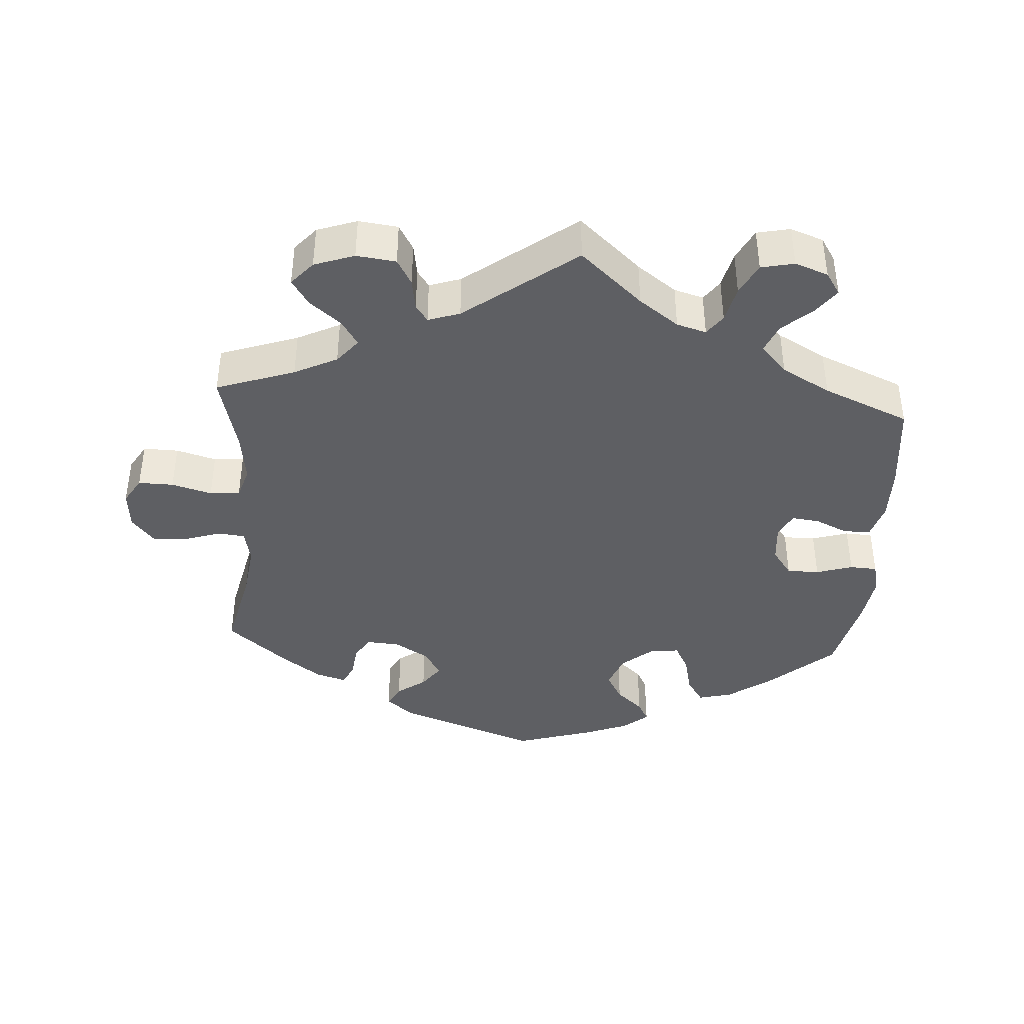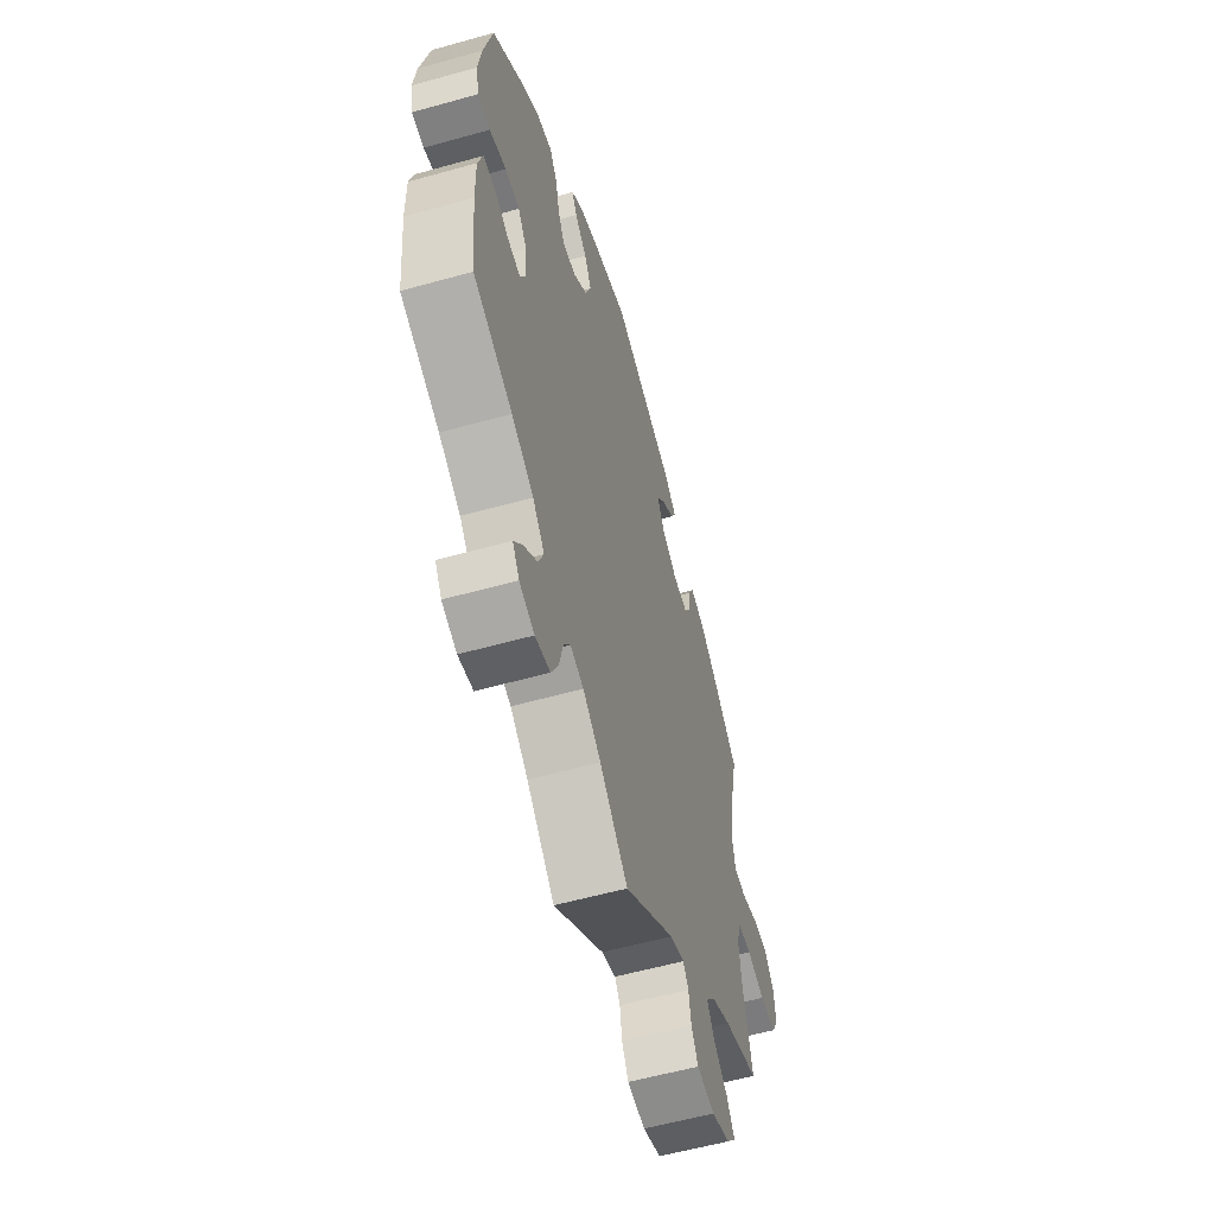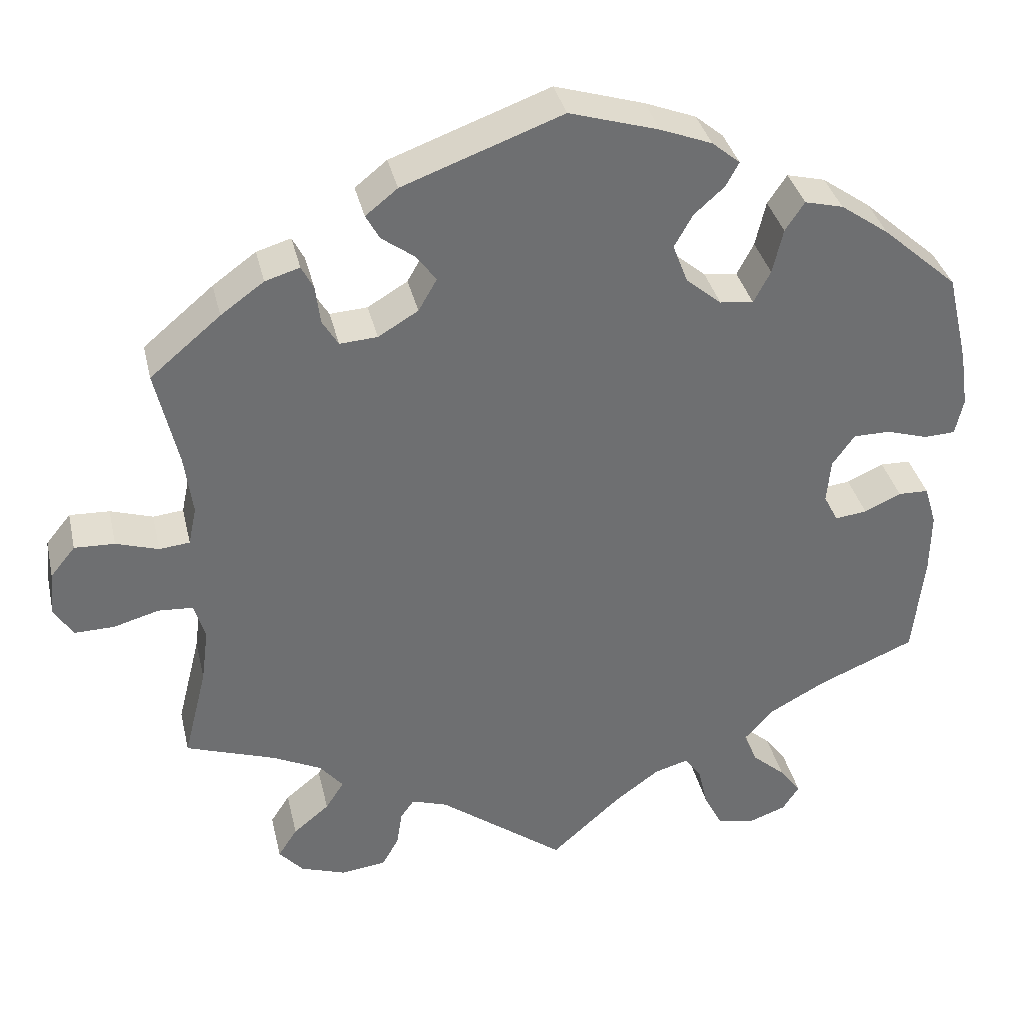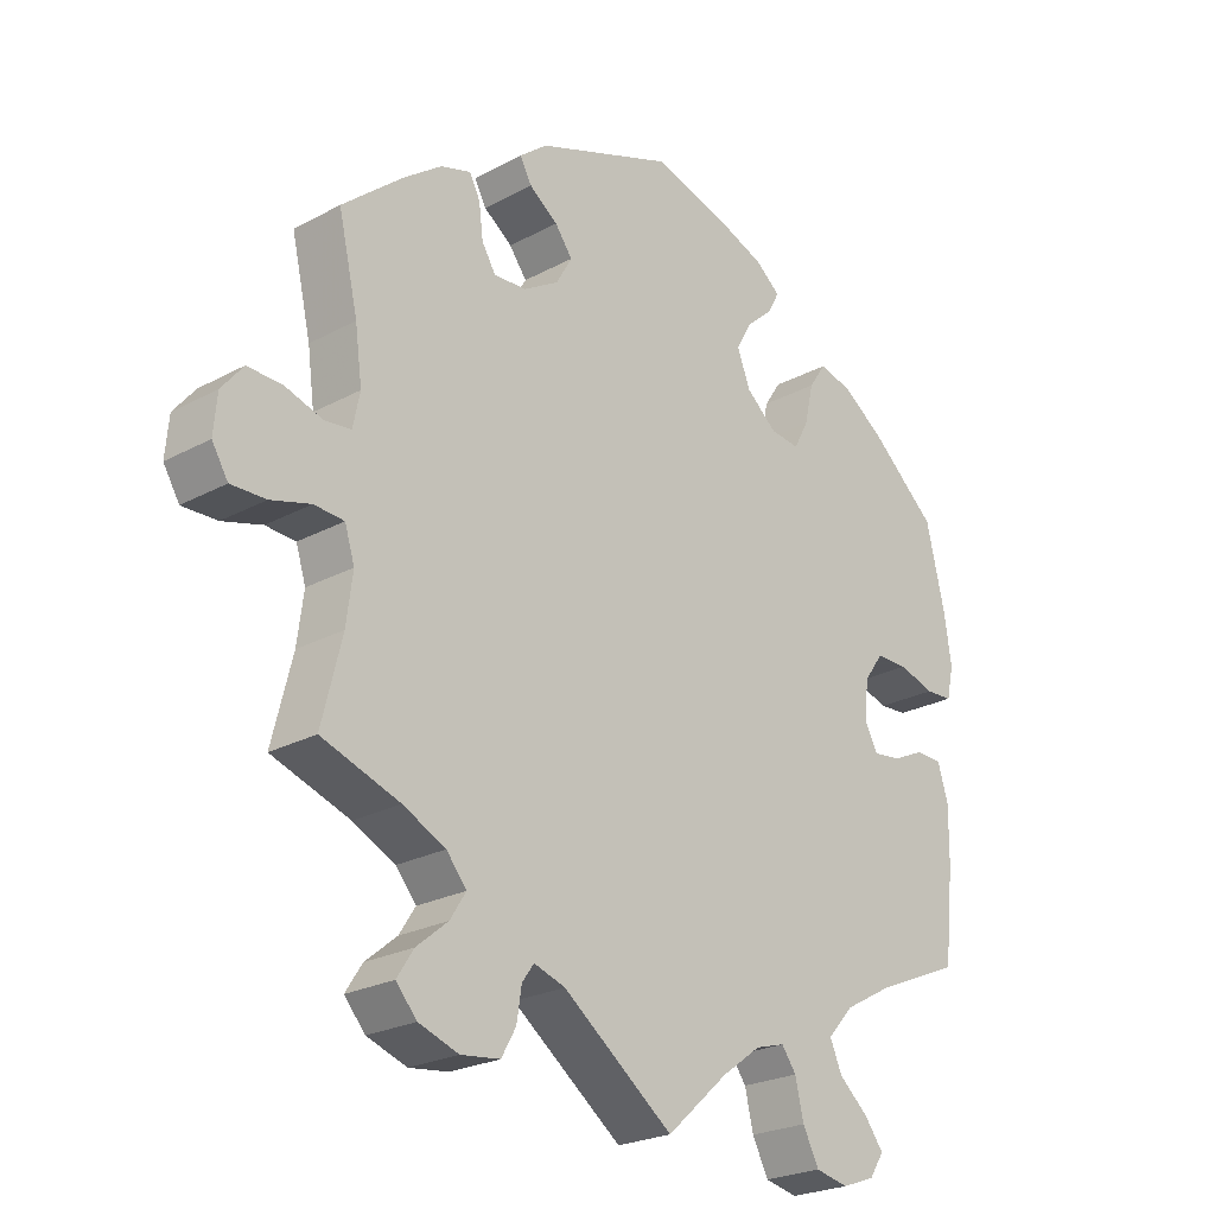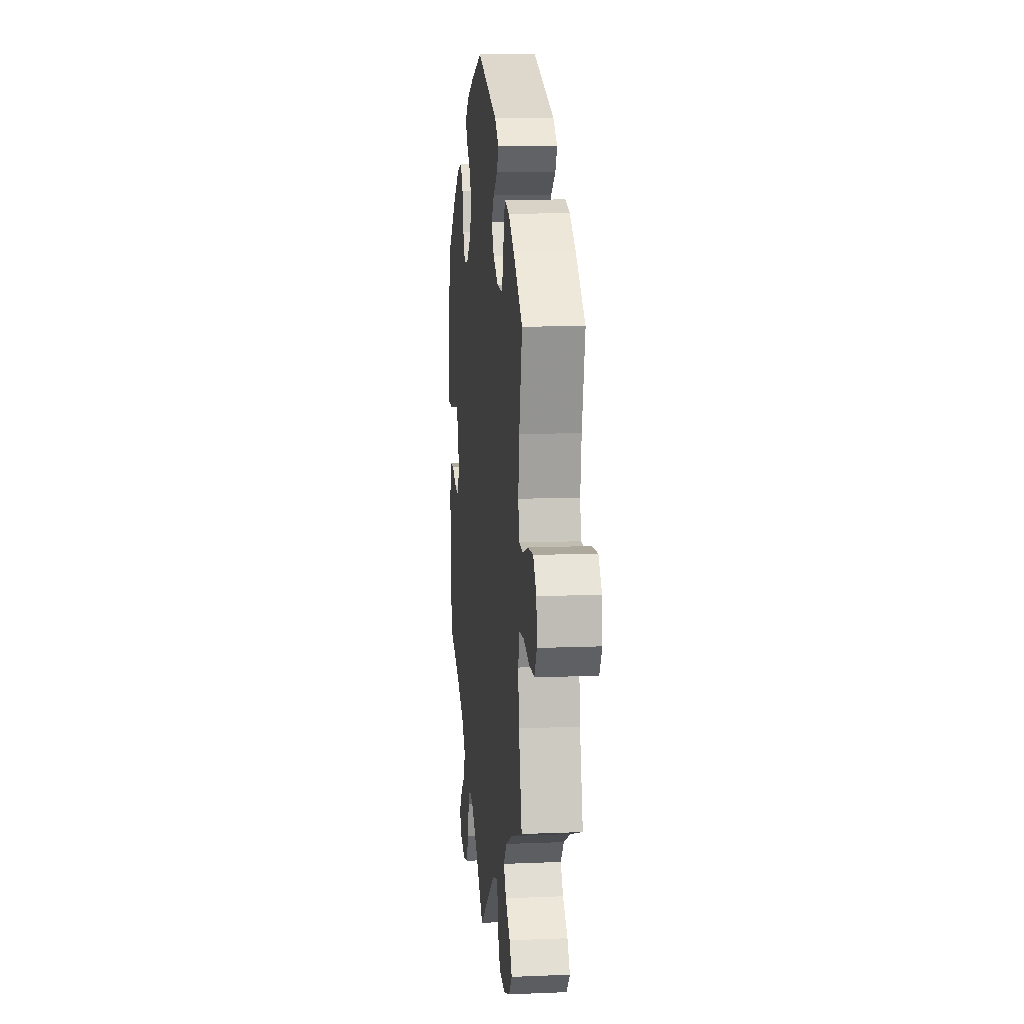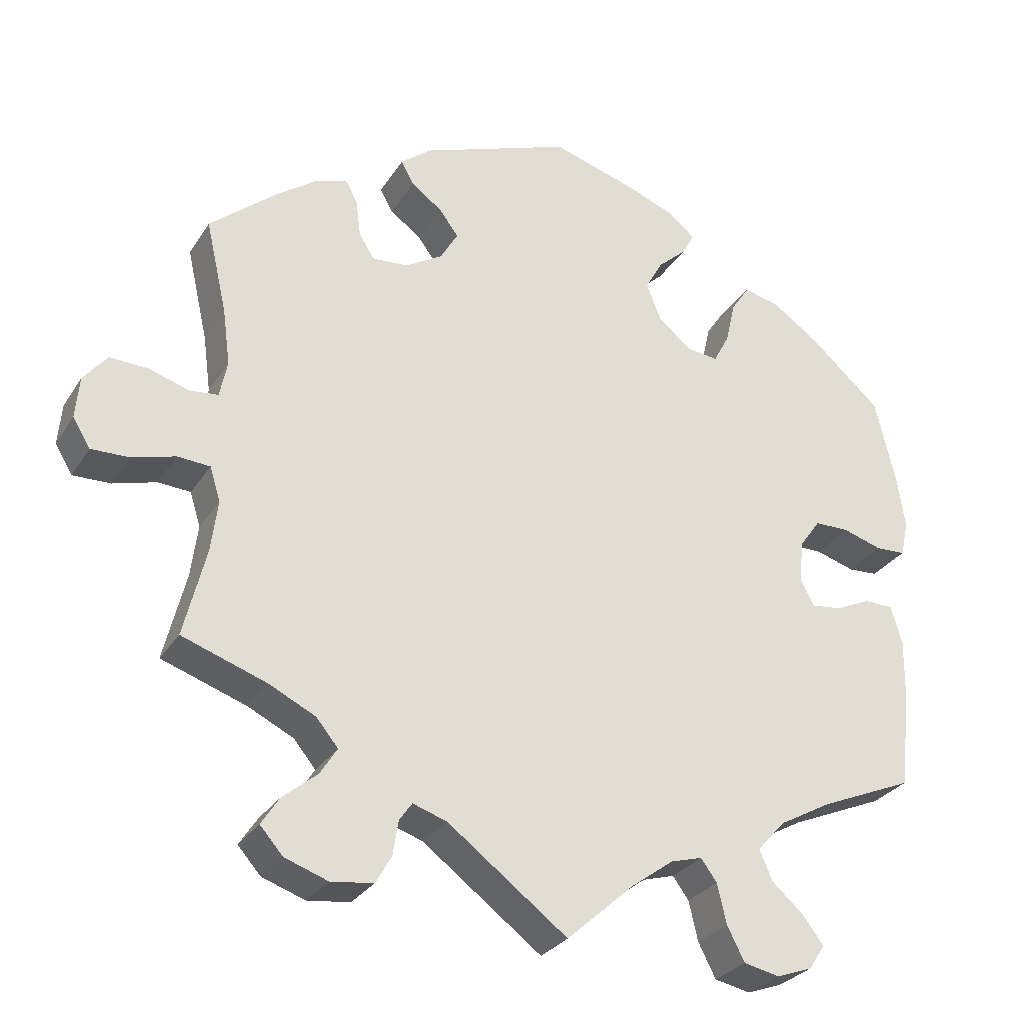
<metadata>
{"format":"obj","ext":"obj","renderer":"f3d","projection":"perspective","resolution":1024,"background":"white","views":[{"elev":-40.6,"azim":176.2,"up":"+Y"},{"elev":-57.5,"azim":-73.8,"up":"+Z"},{"elev":35.9,"azim":167.2,"up":"+Z"},{"elev":-23.9,"azim":132.0,"up":"+Z"},{"elev":10.8,"azim":84.1,"up":"+Z"},{"elev":-28.8,"azim":153.8,"up":"+Z"}]}
</metadata>
<code>
v 0.473 0.07 0.166
v 0.463 0.07 0.091
v 0.473 0.07 0.043
v 0.511 0.07 0.039
v 0.564 0.07 0.056
v 0.614 0.07 0.058
v 0.645 0.07 0.02
v 0.65 0.07 -0.035
v 0.627 0.07 -0.073
v 0.577 0.07 -0.072
v 0.52 0.07 -0.056
v 0.477 0.07 -0.059
v 0.463 0.07 -0.104
v 0.472 0.07 -0.173
v 0.501 0.07 -0.289
v 0.389 0.07 -0.328
v 0.328 0.07 -0.358
v 0.299 0.07 -0.393
v 0.322 0.07 -0.429
v 0.367 0.07 -0.466
v 0.391 0.07 -0.503
v 0.361 0.07 -0.537
v 0.304 0.07 -0.557
v 0.248 0.07 -0.55
v 0.227 0.07 -0.513
v 0.22 0.07 -0.468
v 0.203 0.07 -0.444
v 0.158 0.07 -0.459
v 0 0.07 -0.578
v -0.088 0.07 -0.499
v -0.144 0.07 -0.458
v -0.186 0.07 -0.446
v -0.207 0.07 -0.475
v -0.219 0.07 -0.527
v -0.242 0.07 -0.572
v -0.289 0.07 -0.582
v -0.336 0.07 -0.565
v -0.357 0.07 -0.533
v -0.33 0.07 -0.497
v -0.288 0.07 -0.46
v -0.271 0.07 -0.42
v -0.308 0.07 -0.379
v -0.377 0.07 -0.341
v -0.5 0.07 -0.289
v -0.514 0.07 -0.159
v -0.515 0.07 -0.082
v -0.5 0.07 -0.032
v -0.462 0.07 -0.031
v -0.416 0.07 -0.052
v -0.376 0.07 -0.057
v -0.358 0.07 -0.022
v -0.363 0.07 0.033
v -0.391 0.07 0.072
v -0.437 0.07 0.072
v -0.489 0.07 0.056
v -0.528 0.07 0.058
v -0.538 0.07 0.104
v -0.528 0.07 0.173
v -0.501 0.07 0.288
v -0.407 0.07 0.371
v -0.346 0.07 0.414
v -0.298 0.07 0.426
v -0.274 0.07 0.39
v -0.261 0.07 0.334
v -0.24 0.07 0.294
v -0.198 0.07 0.299
v -0.154 0.07 0.336
v -0.135 0.07 0.385
v -0.158 0.07 0.426
v -0.196 0.07 0.46
v -0.212 0.07 0.49
v -0.177 0.07 0.519
v -0.113 0.07 0.544
v -0.001 0.07 0.578
v 0.198 0.07 0.505
v 0.238 0.07 0.473
v 0.221 0.07 0.442
v 0.18 0.07 0.412
v 0.155 0.07 0.378
v 0.178 0.07 0.338
v 0.228 0.07 0.308
v 0.275 0.07 0.305
v 0.295 0.07 0.338
v 0.301 0.07 0.386
v 0.316 0.07 0.415
v 0.359 0.07 0.402
v 0.413 0.07 0.363
v 0.501 0.07 0.289
v 0.473 0 0.166
v 0.463 0 0.091
v 0.473 0 0.043
v 0.511 0 0.039
v 0.564 0 0.056
v 0.614 0 0.058
v 0.645 0 0.02
v 0.65 0 -0.035
v 0.627 0 -0.073
v 0.577 0 -0.072
v 0.52 0 -0.056
v 0.477 0 -0.059
v 0.463 0 -0.104
v 0.472 0 -0.173
v 0.501 0 -0.289
v 0.389 0 -0.328
v 0.328 0 -0.358
v 0.299 0 -0.393
v 0.322 0 -0.429
v 0.367 0 -0.466
v 0.391 0 -0.503
v 0.361 0 -0.537
v 0.304 0 -0.557
v 0.248 0 -0.55
v 0.227 0 -0.513
v 0.22 0 -0.468
v 0.203 0 -0.444
v 0.158 0 -0.459
v 0 0 -0.578
v -0.088 0 -0.499
v -0.144 0 -0.458
v -0.186 0 -0.446
v -0.207 0 -0.475
v -0.219 0 -0.527
v -0.242 0 -0.572
v -0.289 0 -0.582
v -0.336 0 -0.565
v -0.357 0 -0.533
v -0.33 0 -0.497
v -0.288 0 -0.46
v -0.271 0 -0.42
v -0.308 0 -0.379
v -0.377 0 -0.341
v -0.5 0 -0.289
v -0.514 0 -0.159
v -0.515 0 -0.082
v -0.5 0 -0.032
v -0.462 0 -0.031
v -0.416 0 -0.052
v -0.376 0 -0.057
v -0.358 0 -0.022
v -0.363 0 0.033
v -0.391 0 0.072
v -0.437 0 0.072
v -0.489 0 0.056
v -0.528 0 0.058
v -0.538 0 0.104
v -0.528 0 0.173
v -0.501 0 0.288
v -0.407 0 0.371
v -0.346 0 0.414
v -0.298 0 0.426
v -0.274 0 0.39
v -0.261 0 0.334
v -0.24 0 0.294
v -0.198 0 0.299
v -0.154 0 0.336
v -0.135 0 0.385
v -0.158 0 0.426
v -0.196 0 0.46
v -0.212 0 0.49
v -0.177 0 0.519
v -0.113 0 0.544
v -0.001 0 0.578
v 0.198 0 0.505
v 0.238 0 0.473
v 0.221 0 0.442
v 0.18 0 0.412
v 0.155 0 0.378
v 0.178 0 0.338
v 0.228 0 0.308
v 0.275 0 0.305
v 0.295 0 0.338
v 0.301 0 0.386
v 0.316 0 0.415
v 0.359 0 0.402
v 0.413 0 0.363
v 0.501 0 0.289
f 87 88 1
f 86 87 1 2
f 83 84 85 86
f 82 83 86 2
f 81 82 2 3
f 80 81 3
f 75 76 77 78
f 75 78 79
f 74 75 79
f 73 74 79 80
f 69 70 71 72
f 68 69 72 73
f 61 62 63 64
f 61 64 65
f 60 61 65
f 59 60 65
f 58 59 65
f 57 58 65 66
f 54 55 56 57
f 53 54 57 66
f 46 47 48 49
f 46 49 50
f 43 44 45 46
f 42 43 46 50
f 41 42 50 51
f 37 38 39 40
f 35 36 37 40
f 33 34 35 40
f 32 33 40 41
f 31 32 41 51
f 28 29 30
f 27 28 30 31
f 23 24 25 26
f 23 26 27
f 22 23 27
f 19 20 21 22
f 18 19 22 27
f 17 18 27 31
f 14 15 16
f 13 14 16 17
f 12 13 17 31
f 8 9 10 11
f 8 11 12
f 7 8 12
f 4 5 6 7
f 3 4 7 12
f 68 73 80 3
f 52 53 66 67
f 31 51 52 67
f 31 67 68
f 3 12 31 68
f 89 176 175
f 90 89 175 174
f 174 173 172 171
f 90 174 171 170
f 91 90 170 169
f 91 169 168
f 166 165 164 163
f 167 166 163
f 167 163 162
f 168 167 162 161
f 160 159 158 157
f 161 160 157 156
f 152 151 150 149
f 153 152 149
f 153 149 148
f 153 148 147
f 153 147 146
f 154 153 146 145
f 145 144 143 142
f 154 145 142 141
f 137 136 135 134
f 138 137 134
f 134 133 132 131
f 138 134 131 130
f 139 138 130 129
f 128 127 126 125
f 128 125 124 123
f 128 123 122 121
f 129 128 121 120
f 139 129 120 119
f 118 117 116
f 119 118 116 115
f 114 113 112 111
f 115 114 111
f 115 111 110
f 110 109 108 107
f 115 110 107 106
f 119 115 106 105
f 104 103 102
f 105 104 102 101
f 119 105 101 100
f 99 98 97 96
f 100 99 96
f 100 96 95
f 95 94 93 92
f 100 95 92 91
f 91 168 161 156
f 155 154 141 140
f 155 140 139 119
f 156 155 119
f 156 119 100 91
f 1 89 90 2
f 2 90 91 3
f 3 91 92 4
f 4 92 93 5
f 5 93 94 6
f 6 94 95 7
f 7 95 96 8
f 8 96 97 9
f 9 97 98 10
f 10 98 99 11
f 11 99 100 12
f 12 100 101 13
f 13 101 102 14
f 14 102 103 15
f 15 103 104 16
f 16 104 105 17
f 17 105 106 18
f 18 106 107 19
f 19 107 108 20
f 20 108 109 21
f 21 109 110 22
f 22 110 111 23
f 23 111 112 24
f 24 112 113 25
f 25 113 114 26
f 26 114 115 27
f 27 115 116 28
f 28 116 117 29
f 29 117 118 30
f 30 118 119 31
f 31 119 120 32
f 32 120 121 33
f 33 121 122 34
f 34 122 123 35
f 35 123 124 36
f 36 124 125 37
f 37 125 126 38
f 38 126 127 39
f 39 127 128 40
f 40 128 129 41
f 41 129 130 42
f 42 130 131 43
f 43 131 132 44
f 44 132 133 45
f 45 133 134 46
f 46 134 135 47
f 47 135 136 48
f 48 136 137 49
f 49 137 138 50
f 50 138 139 51
f 51 139 140 52
f 52 140 141 53
f 53 141 142 54
f 54 142 143 55
f 55 143 144 56
f 56 144 145 57
f 57 145 146 58
f 58 146 147 59
f 59 147 148 60
f 60 148 149 61
f 61 149 150 62
f 62 150 151 63
f 63 151 152 64
f 64 152 153 65
f 65 153 154 66
f 66 154 155 67
f 67 155 156 68
f 68 156 157 69
f 69 157 158 70
f 70 158 159 71
f 71 159 160 72
f 72 160 161 73
f 73 161 162 74
f 74 162 163 75
f 75 163 164 76
f 76 164 165 77
f 77 165 166 78
f 78 166 167 79
f 79 167 168 80
f 80 168 169 81
f 81 169 170 82
f 82 170 171 83
f 83 171 172 84
f 84 172 173 85
f 85 173 174 86
f 86 174 175 87
f 87 175 176 88
f 88 176 89 1

</code>
